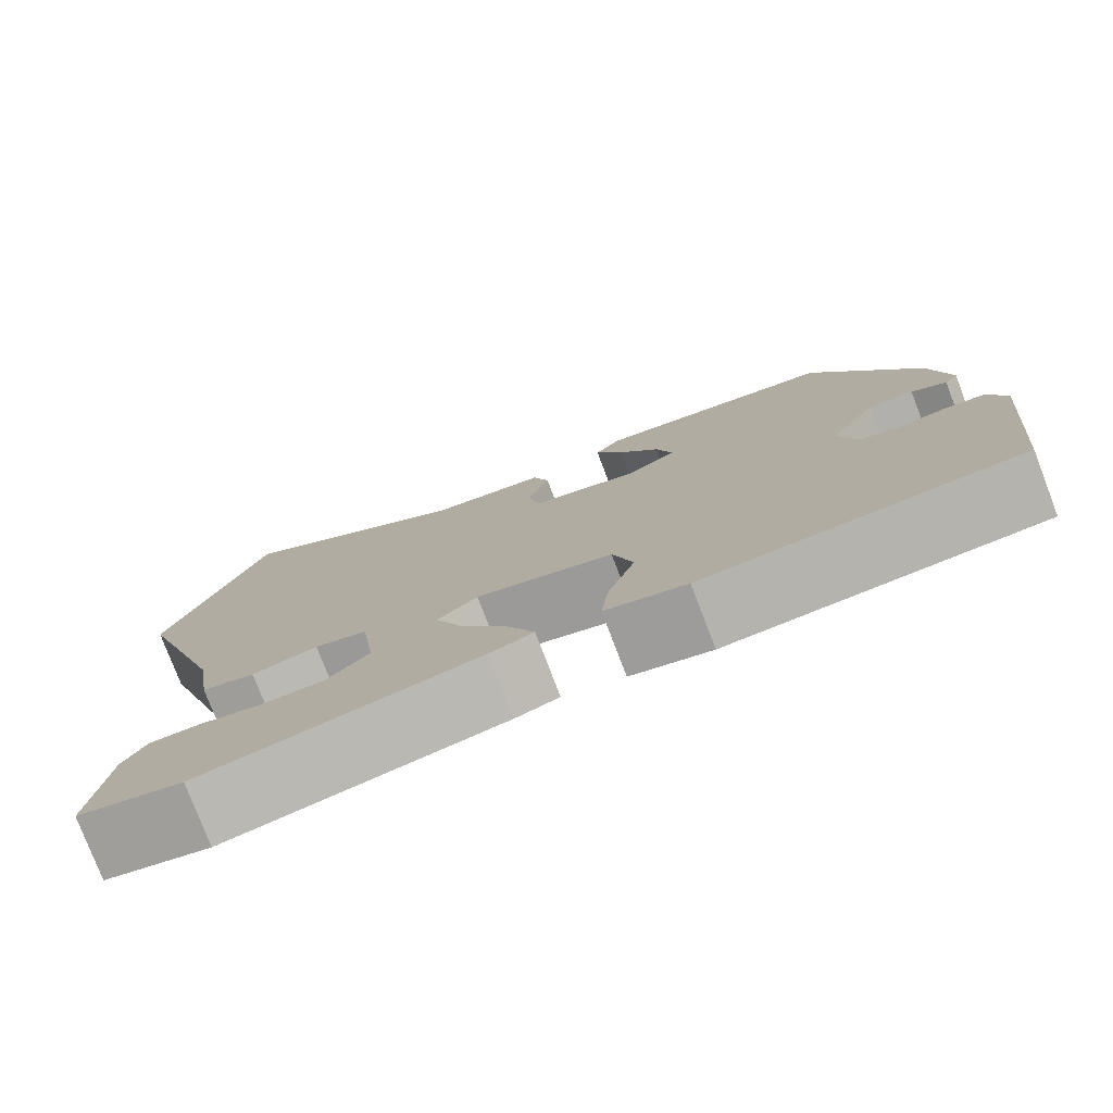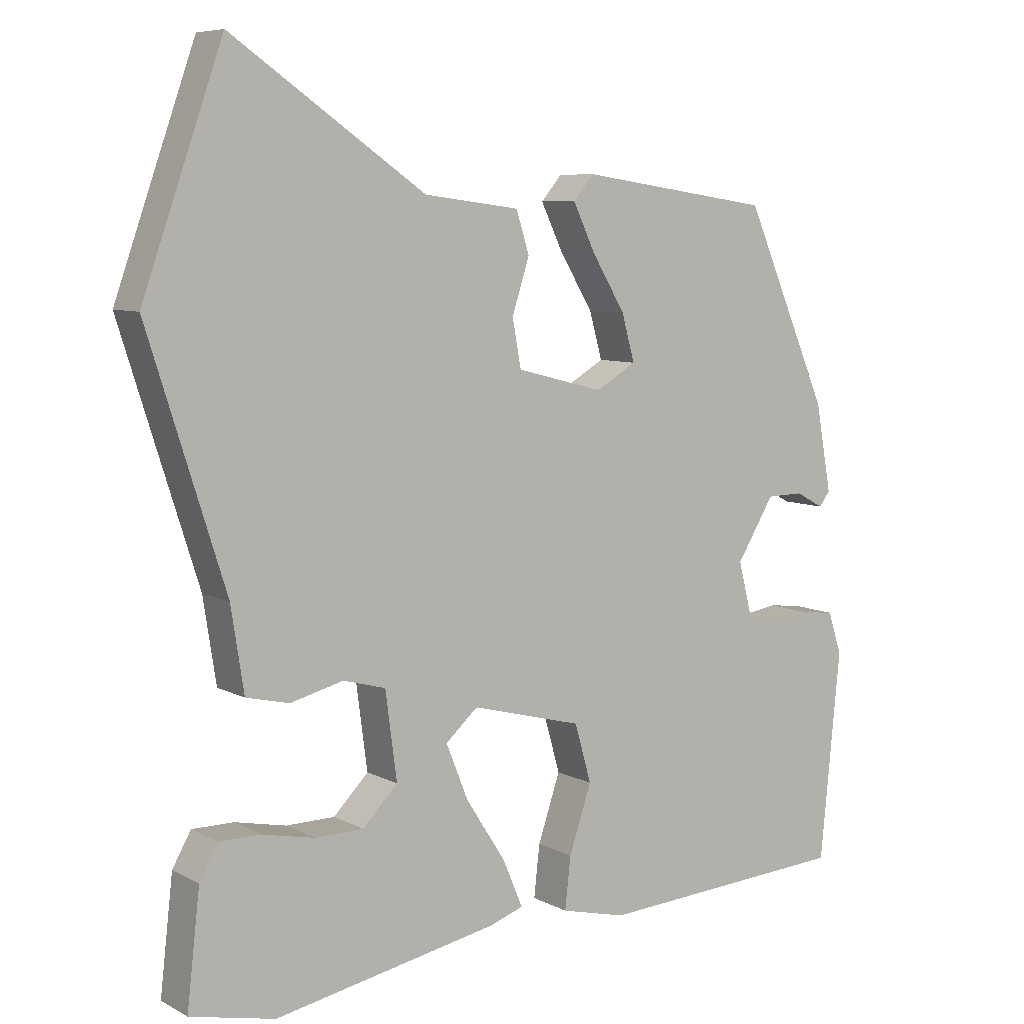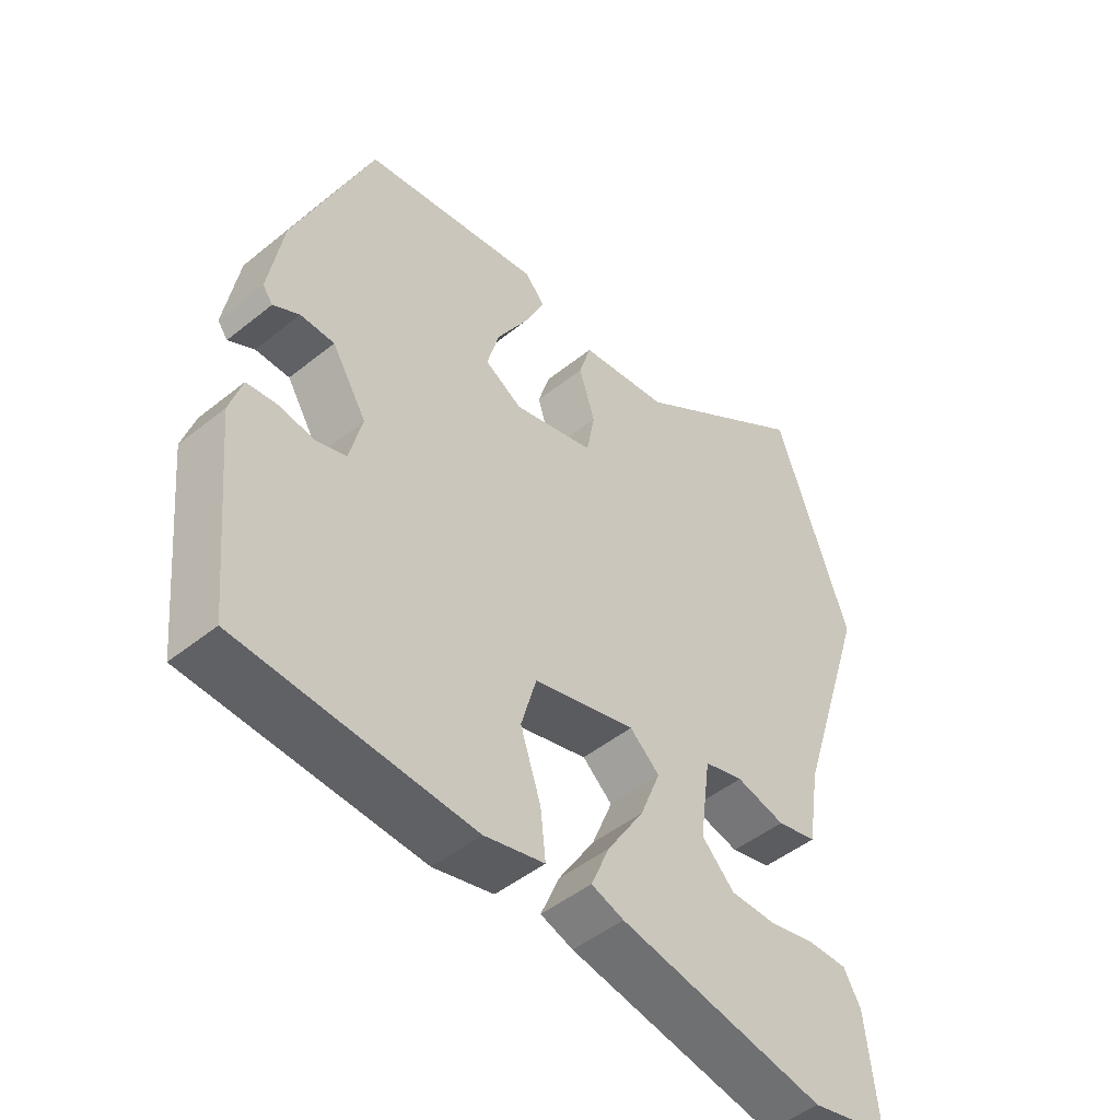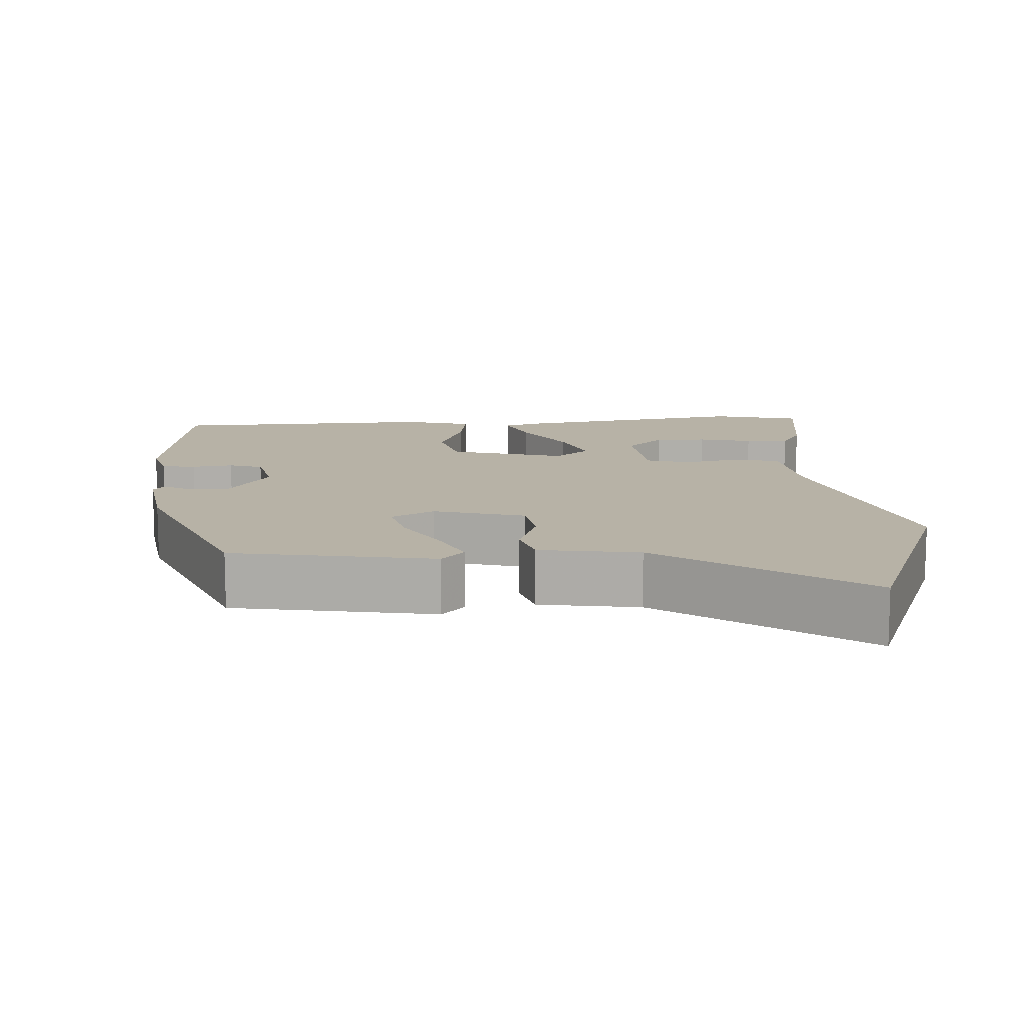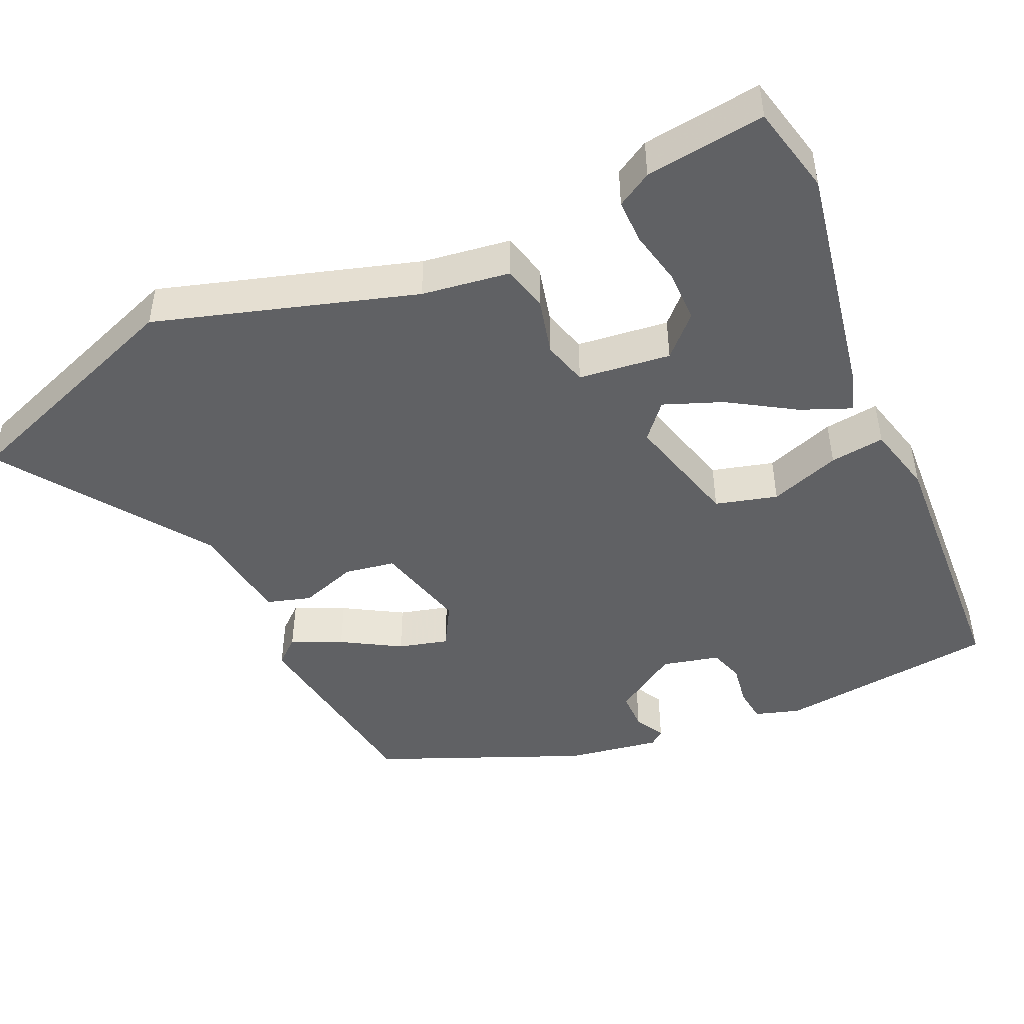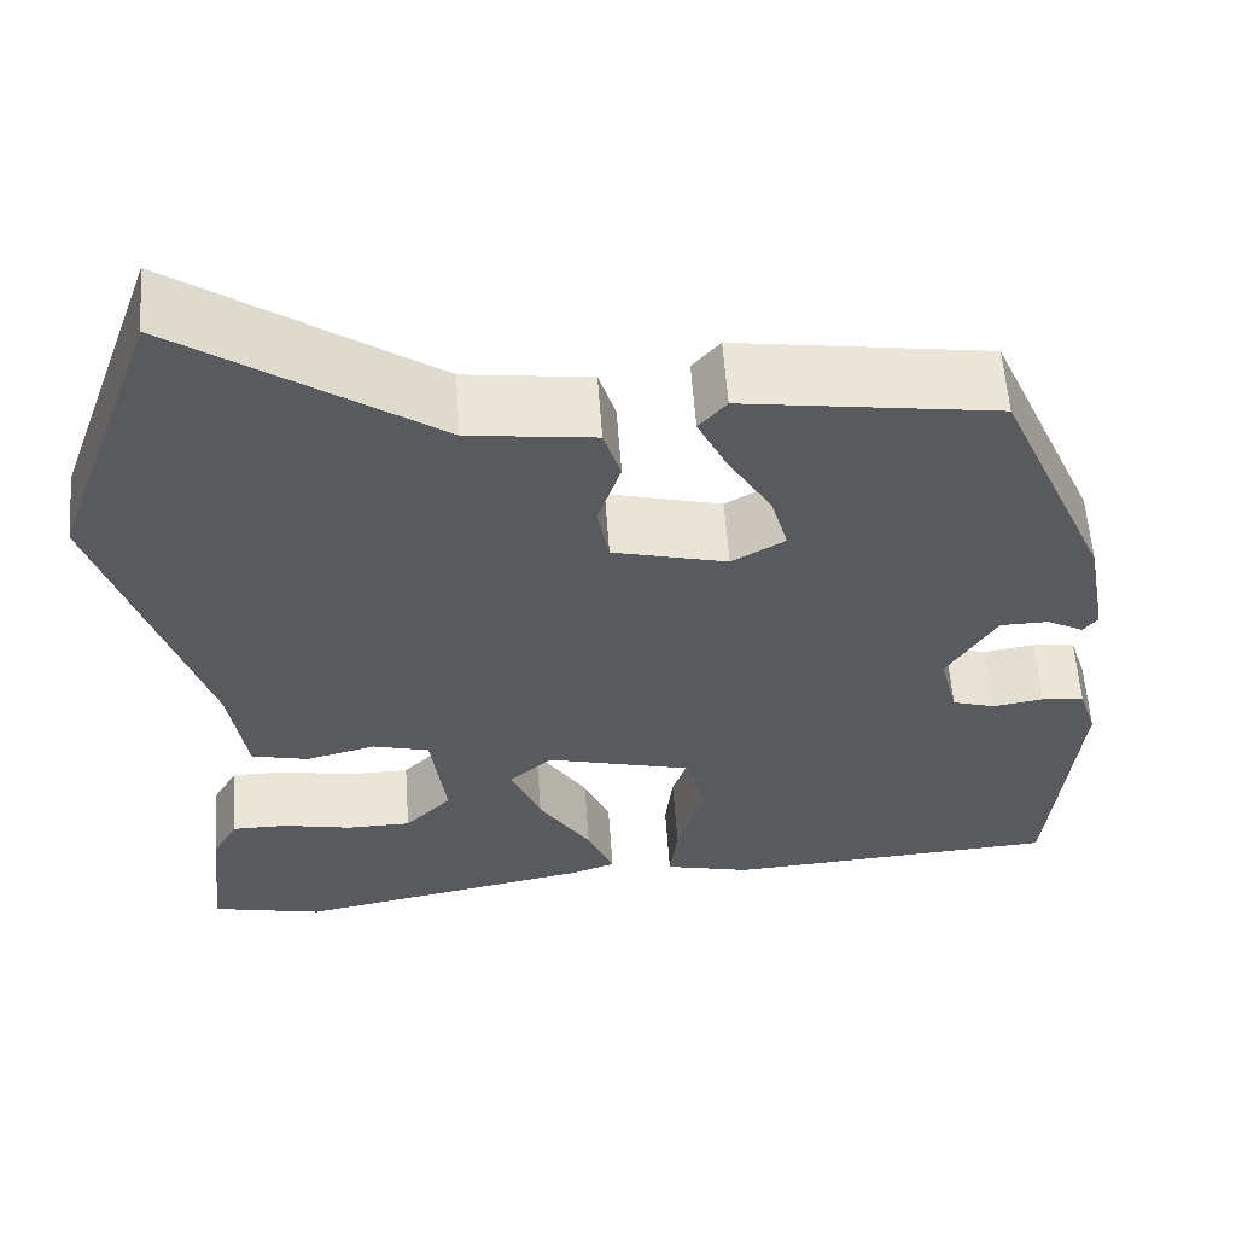
<metadata>
{"format":"obj","ext":"obj","renderer":"f3d","projection":"perspective","resolution":1024,"background":"white","views":[{"elev":-78.3,"azim":-159.0,"up":"+Z"},{"elev":7.3,"azim":145.4,"up":"+Z"},{"elev":-47.6,"azim":-47.8,"up":"+Z"},{"elev":12.3,"azim":-1.8,"up":"+Y"},{"elev":-46.9,"azim":115.0,"up":"+Y"},{"elev":58.6,"azim":175.9,"up":"+Z"}]}
</metadata>
<code>
v -0.338 0.07 0.448
v -0.071 0.07 0.487
v -0.042 0.07 0.453
v -0.073 0.07 0.388
v -0.119 0.07 0.312
v -0.137 0.07 0.247
v -0.081 0.07 0.214
v 0.04 0.07 0.245
v 0.052 0.07 0.311
v 0.028 0.07 0.386
v 0.046 0.07 0.444
v 0.179 0.07 0.461
v 0.448 0.07 0.646
v 0.56 0.07 0.33
v 0.452 0.07 -0.009
v 0.434 0.07 -0.125
v 0.374 0.07 -0.139
v 0.3 0.07 -0.12
v 0.241 0.07 -0.136
v 0.225 0.07 -0.257
v 0.274 0.07 -0.307
v 0.342 0.07 -0.308
v 0.414 0.07 -0.293
v 0.472 0.07 -0.293
v 0.498 0.07 -0.339
v 0.516 0.07 -0.497
v 0.398 0.07 -0.523
v 0.087 0.07 -0.462
v 0.038 0.07 -0.445
v 0.066 0.07 -0.379
v 0.121 0.07 -0.293
v 0.152 0.07 -0.216
v 0.107 0.07 -0.176
v -0.047 0.07 -0.216
v -0.07 0.07 -0.297
v -0.039 0.07 -0.39
v -0.031 0.07 -0.462
v -0.122 0.07 -0.484
v -0.474 0.07 -0.461
v -0.502 0.07 -0.172
v -0.483 0.07 -0.113
v -0.438 0.07 -0.108
v -0.384 0.07 -0.117
v -0.339 0.07 -0.103
v -0.32 0.07 -0.028
v -0.372 0.07 0.057
v -0.423 0.07 0.058
v -0.462 0.07 0.037
v -0.477 0.07 0.057
v -0.455 0.07 0.179
v -0.338 0 0.448
v -0.071 0 0.487
v -0.042 0 0.453
v -0.073 0 0.388
v -0.119 0 0.312
v -0.137 0 0.247
v -0.081 0 0.214
v 0.04 0 0.245
v 0.052 0 0.311
v 0.028 0 0.386
v 0.046 0 0.444
v 0.179 0 0.461
v 0.448 0 0.646
v 0.56 0 0.33
v 0.452 0 -0.009
v 0.434 0 -0.125
v 0.374 0 -0.139
v 0.3 0 -0.12
v 0.241 0 -0.136
v 0.225 0 -0.257
v 0.274 0 -0.307
v 0.342 0 -0.308
v 0.414 0 -0.293
v 0.472 0 -0.293
v 0.498 0 -0.339
v 0.516 0 -0.497
v 0.398 0 -0.523
v 0.087 0 -0.462
v 0.038 0 -0.445
v 0.066 0 -0.379
v 0.121 0 -0.293
v 0.152 0 -0.216
v 0.107 0 -0.176
v -0.047 0 -0.216
v -0.07 0 -0.297
v -0.039 0 -0.39
v -0.031 0 -0.462
v -0.122 0 -0.484
v -0.474 0 -0.461
v -0.502 0 -0.172
v -0.483 0 -0.113
v -0.438 0 -0.108
v -0.384 0 -0.117
v -0.339 0 -0.103
v -0.32 0 -0.028
v -0.372 0 0.057
v -0.423 0 0.058
v -0.462 0 0.037
v -0.477 0 0.057
v -0.455 0 0.179
f 3 4 5
f 2 3 5
f 1 2 5
f 50 1 5
f 49 50 5
f 48 49 5
f 47 48 5
f 46 47 5 6
f 45 46 6 7
f 44 45 7 8
f 41 42 43
f 40 41 43
f 39 40 43
f 38 39 43
f 37 38 43
f 36 37 43
f 35 36 43
f 34 35 43 44
f 33 34 44 8
f 29 30 31
f 28 29 31
f 27 28 31
f 26 27 31
f 25 26 31
f 22 23 24 25
f 21 22 25
f 21 25 31
f 20 21 31 32
f 15 16 17 18
f 15 18 19
f 14 15 19
f 13 14 19
f 12 13 19
f 11 12 19
f 10 11 19
f 9 10 19
f 20 32 33
f 19 20 33
f 9 19 33
f 8 9 33
f 55 54 53
f 55 53 52
f 55 52 51
f 55 51 100
f 55 100 99
f 55 99 98
f 55 98 97
f 56 55 97 96
f 57 56 96 95
f 58 57 95 94
f 93 92 91
f 93 91 90
f 93 90 89
f 93 89 88
f 93 88 87
f 93 87 86
f 93 86 85
f 94 93 85 84
f 58 94 84 83
f 81 80 79
f 81 79 78
f 81 78 77
f 81 77 76
f 81 76 75
f 75 74 73 72
f 75 72 71
f 81 75 71
f 82 81 71 70
f 68 67 66 65
f 69 68 65
f 69 65 64
f 69 64 63
f 69 63 62
f 69 62 61
f 69 61 60
f 69 60 59
f 83 82 70
f 83 70 69
f 83 69 59
f 83 59 58
f 1 51 52 2
f 2 52 53 3
f 3 53 54 4
f 4 54 55 5
f 5 55 56 6
f 6 56 57 7
f 7 57 58 8
f 8 58 59 9
f 9 59 60 10
f 10 60 61 11
f 11 61 62 12
f 12 62 63 13
f 13 63 64 14
f 14 64 65 15
f 15 65 66 16
f 16 66 67 17
f 17 67 68 18
f 18 68 69 19
f 19 69 70 20
f 20 70 71 21
f 21 71 72 22
f 22 72 73 23
f 23 73 74 24
f 24 74 75 25
f 25 75 76 26
f 26 76 77 27
f 27 77 78 28
f 28 78 79 29
f 29 79 80 30
f 30 80 81 31
f 31 81 82 32
f 32 82 83 33
f 33 83 84 34
f 34 84 85 35
f 35 85 86 36
f 36 86 87 37
f 37 87 88 38
f 38 88 89 39
f 39 89 90 40
f 40 90 91 41
f 41 91 92 42
f 42 92 93 43
f 43 93 94 44
f 44 94 95 45
f 45 95 96 46
f 46 96 97 47
f 47 97 98 48
f 48 98 99 49
f 49 99 100 50
f 50 100 51 1

</code>
